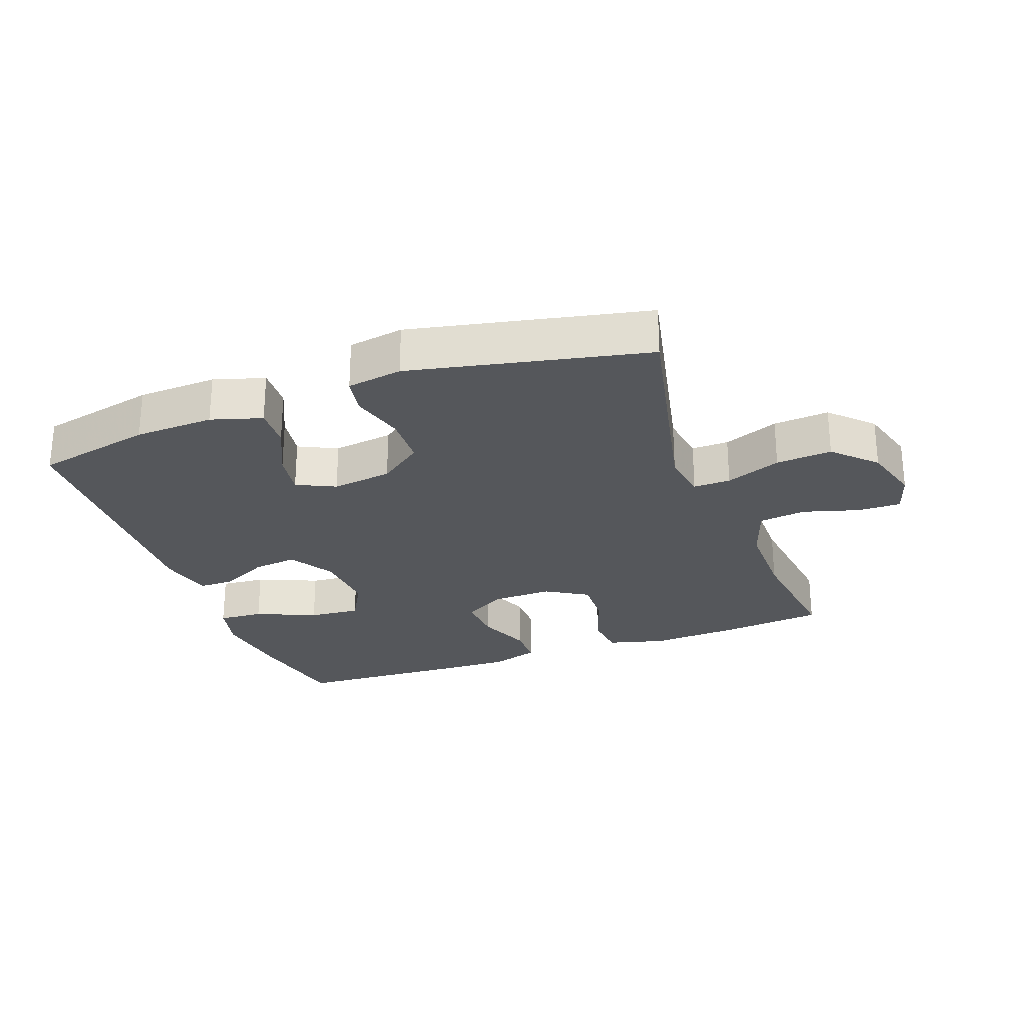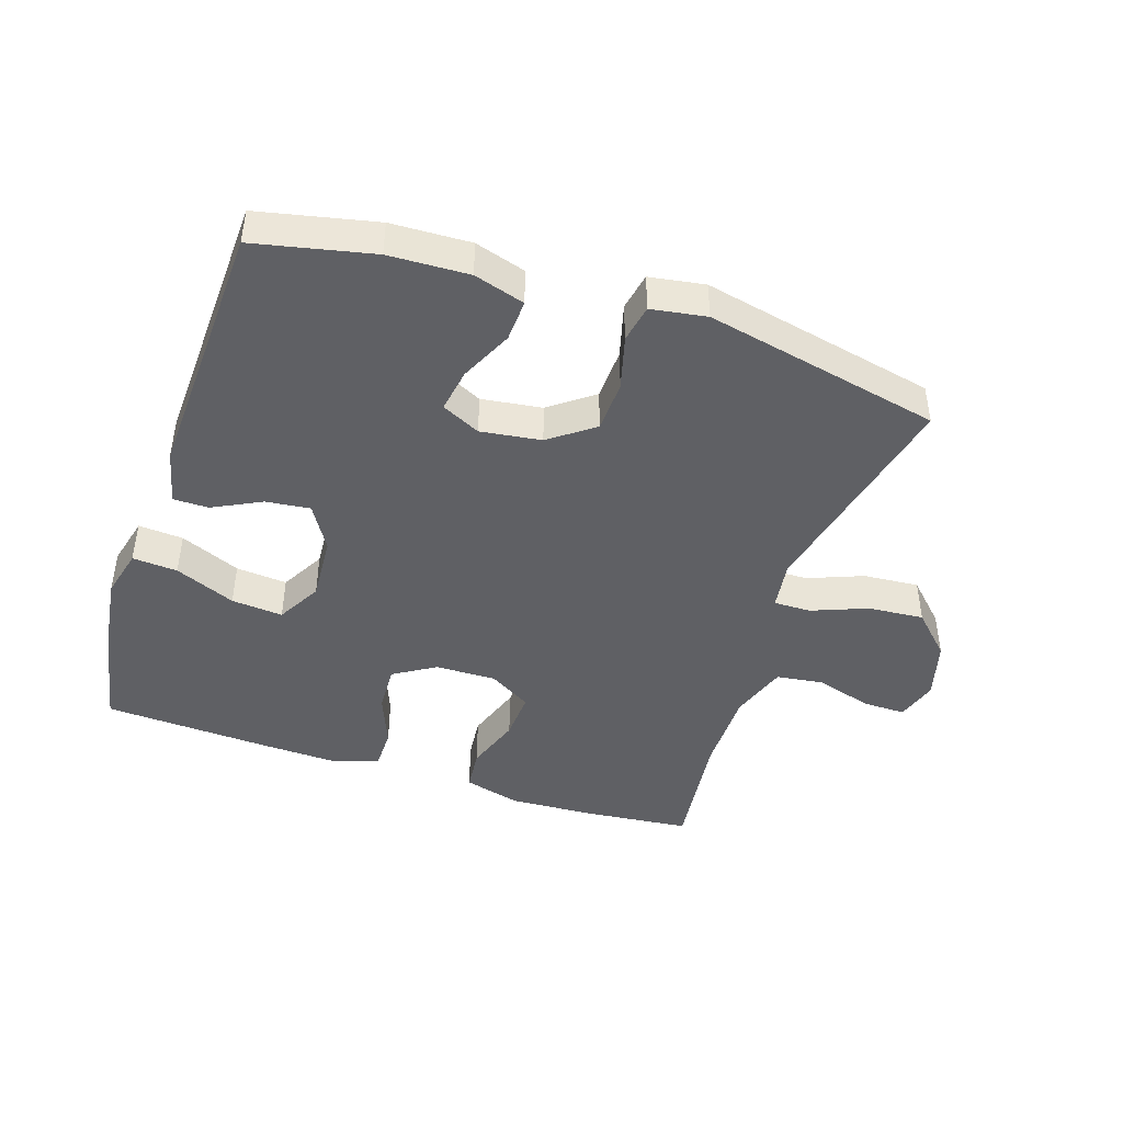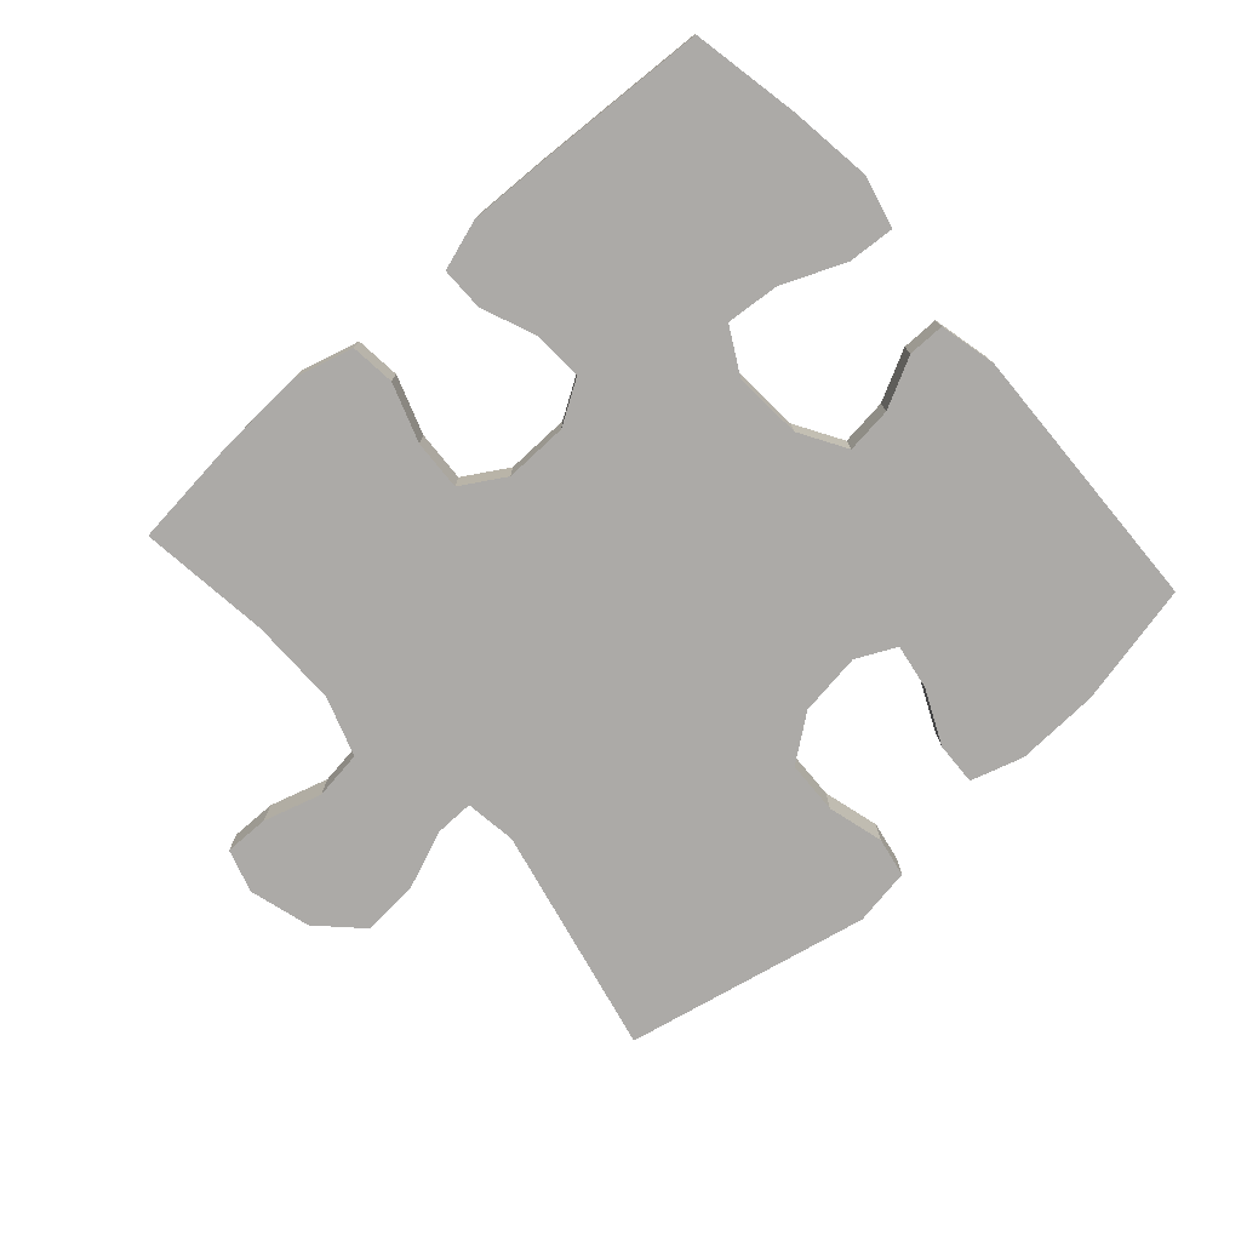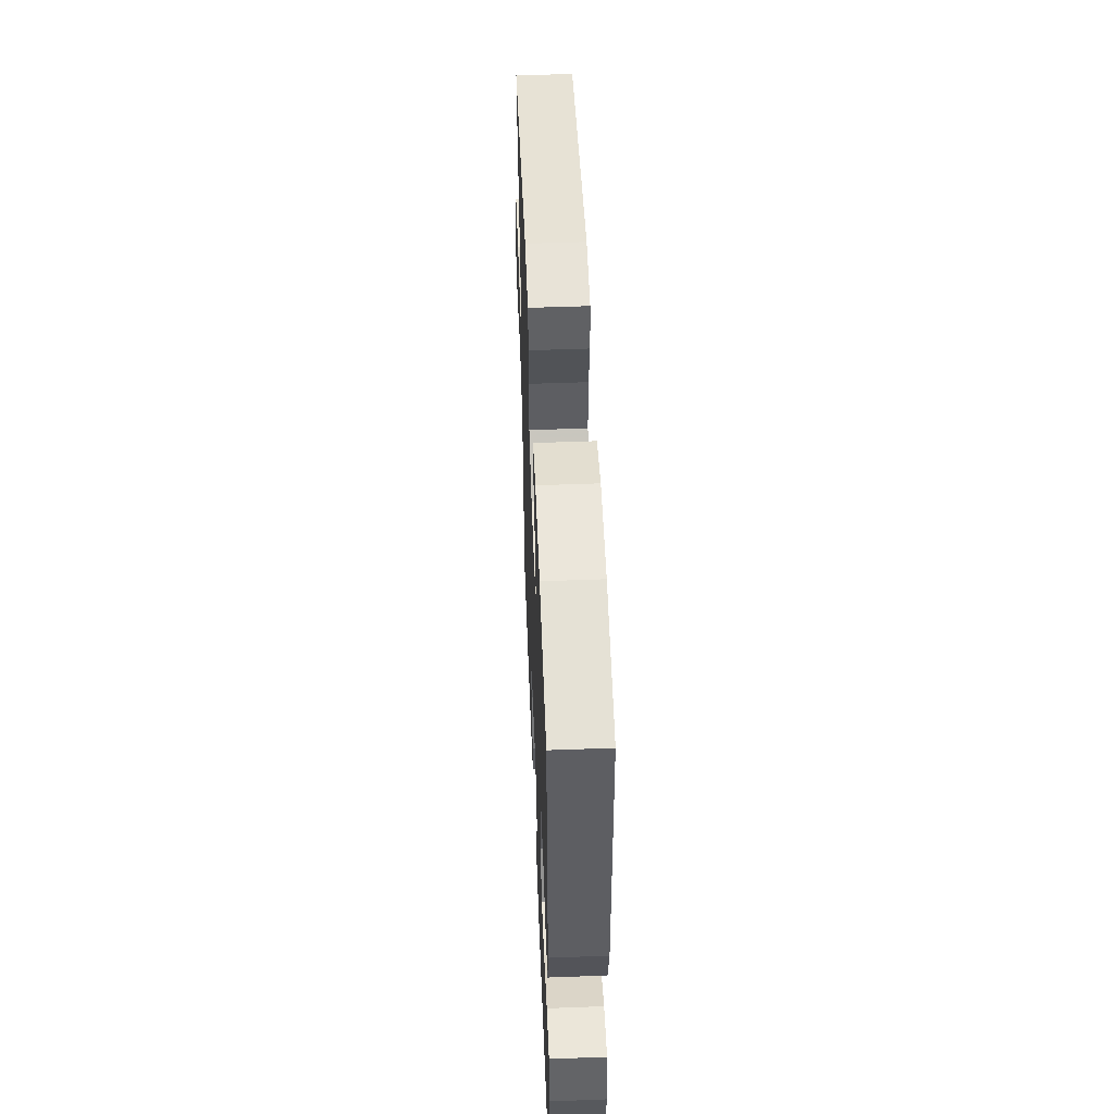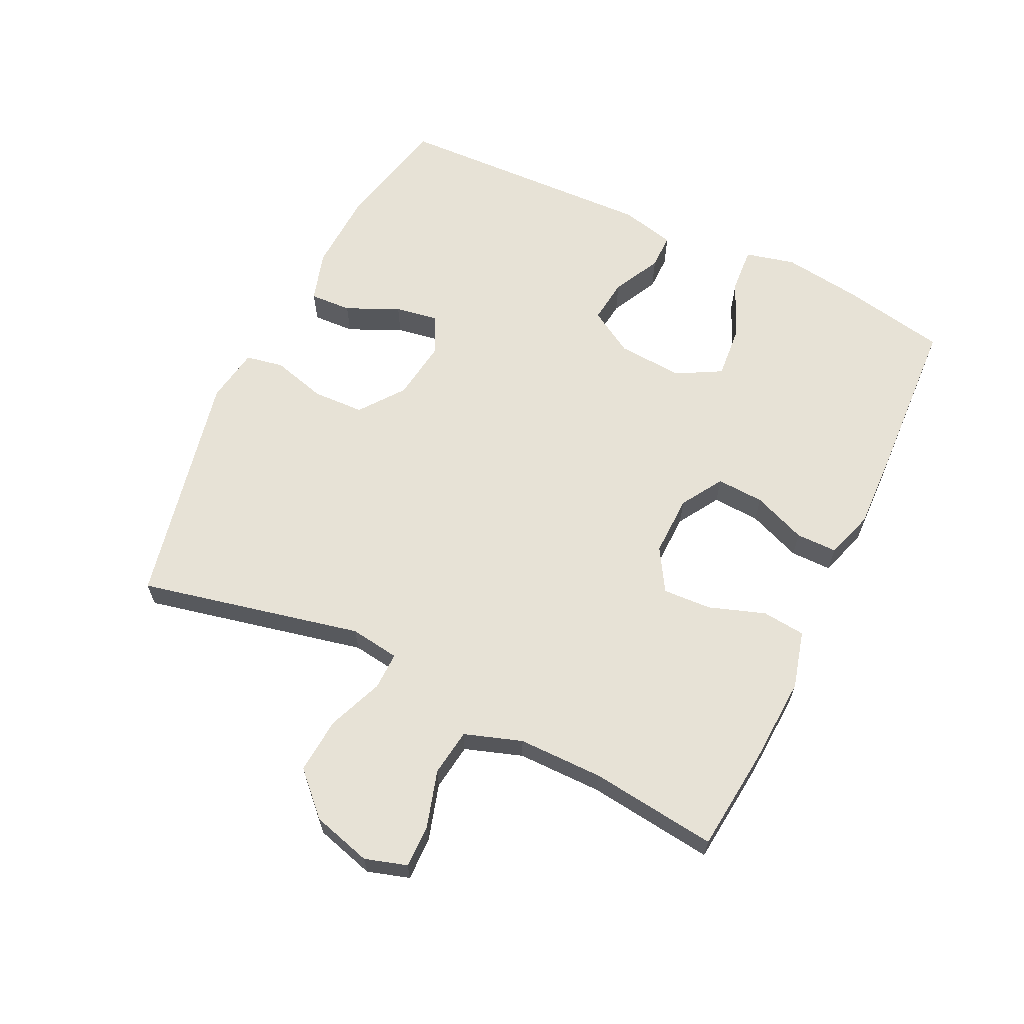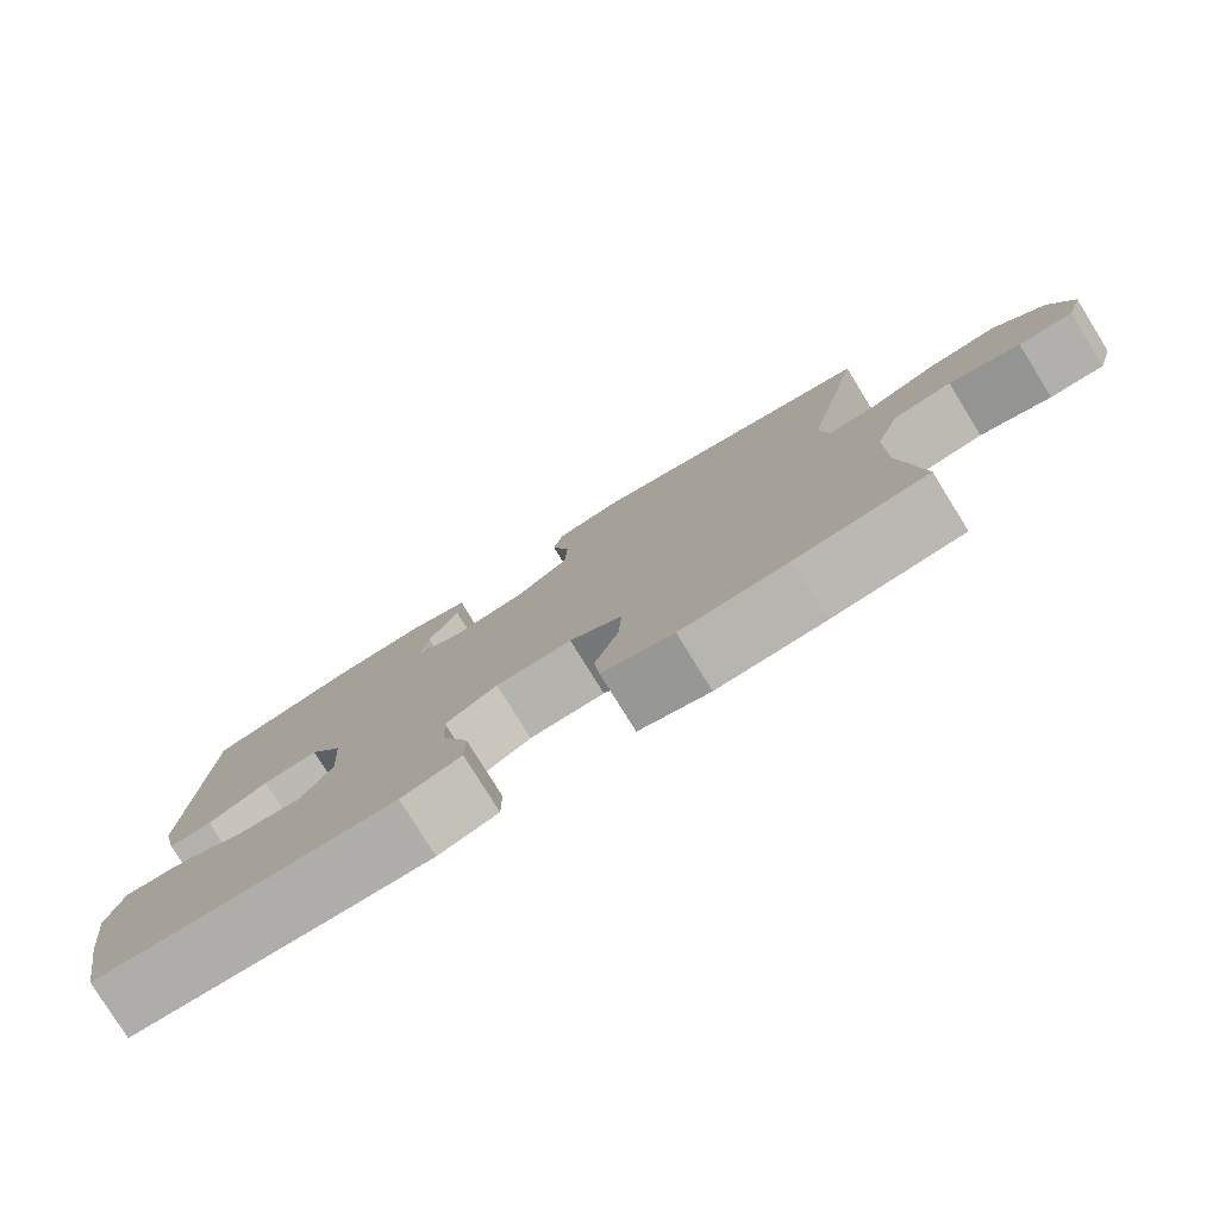
<metadata>
{"format":"obj","ext":"obj","renderer":"f3d","projection":"perspective","resolution":1024,"background":"white","views":[{"elev":-26.4,"azim":20.2,"up":"+Y"},{"elev":-44.2,"azim":-18.4,"up":"+Y"},{"elev":-76.1,"azim":-138.2,"up":"+Y"},{"elev":52.8,"azim":-92.3,"up":"+Z"},{"elev":63.5,"azim":115.7,"up":"+Y"},{"elev":-79.2,"azim":31.8,"up":"+Z"}]}
</metadata>
<code>
v -0.5 0.07 0.5
v -0.317 0.07 0.54
v -0.193 0.07 0.545
v -0.114 0.07 0.521
v -0.117 0.07 0.456
v -0.155 0.07 0.374
v -0.166 0.07 0.306
v -0.106 0.07 0.277
v -0.012 0.07 0.29
v 0.056 0.07 0.341
v 0.059 0.07 0.421
v 0.036 0.07 0.505
v 0.047 0.07 0.564
v 0.133 0.07 0.578
v 0.5 0.07 0.5
v 0.424 0.07 0.155
v 0.435 0.07 0.078
v 0.493 0.07 0.079
v 0.579 0.07 0.113
v 0.666 0.07 0.12
v 0.728 0.07 0.058
v 0.754 0.07 -0.034
v 0.734 0.07 -0.099
v 0.667 0.07 -0.098
v 0.579 0.07 -0.072
v 0.506 0.07 -0.082
v 0.476 0.07 -0.171
v 0.476 0.07 -0.303
v 0.5 0.07 -0.5
v 0.336 0.07 -0.517
v 0.202 0.07 -0.524
v 0.113 0.07 -0.5
v 0.106 0.07 -0.433
v 0.136 0.07 -0.346
v 0.14 0.07 -0.27
v 0.074 0.07 -0.23
v -0.021 0.07 -0.232
v -0.086 0.07 -0.272
v -0.082 0.07 -0.346
v -0.049 0.07 -0.429
v -0.049 0.07 -0.493
v -0.124 0.07 -0.517
v -0.242 0.07 -0.513
v -0.5 0.07 -0.5
v -0.531 0.07 -0.34
v -0.548 0.07 -0.215
v -0.529 0.07 -0.138
v -0.459 0.07 -0.143
v -0.365 0.07 -0.183
v -0.285 0.07 -0.19
v -0.247 0.07 -0.121
v -0.254 0.07 -0.019
v -0.296 0.07 0.051
v -0.365 0.07 0.043
v -0.44 0.07 0.005
v -0.495 0.07 0.005
v -0.515 0.07 0.09
v -0.5 0 0.5
v -0.317 0 0.54
v -0.193 0 0.545
v -0.114 0 0.521
v -0.117 0 0.456
v -0.155 0 0.374
v -0.166 0 0.306
v -0.106 0 0.277
v -0.012 0 0.29
v 0.056 0 0.341
v 0.059 0 0.421
v 0.036 0 0.505
v 0.047 0 0.564
v 0.133 0 0.578
v 0.5 0 0.5
v 0.424 0 0.155
v 0.435 0 0.078
v 0.493 0 0.079
v 0.579 0 0.113
v 0.666 0 0.12
v 0.728 0 0.058
v 0.754 0 -0.034
v 0.734 0 -0.099
v 0.667 0 -0.098
v 0.579 0 -0.072
v 0.506 0 -0.082
v 0.476 0 -0.171
v 0.476 0 -0.303
v 0.5 0 -0.5
v 0.336 0 -0.517
v 0.202 0 -0.524
v 0.113 0 -0.5
v 0.106 0 -0.433
v 0.136 0 -0.346
v 0.14 0 -0.27
v 0.074 0 -0.23
v -0.021 0 -0.232
v -0.086 0 -0.272
v -0.082 0 -0.346
v -0.049 0 -0.429
v -0.049 0 -0.493
v -0.124 0 -0.517
v -0.242 0 -0.513
v -0.5 0 -0.5
v -0.531 0 -0.34
v -0.548 0 -0.215
v -0.529 0 -0.138
v -0.459 0 -0.143
v -0.365 0 -0.183
v -0.285 0 -0.19
v -0.247 0 -0.121
v -0.254 0 -0.019
v -0.296 0 0.051
v -0.365 0 0.043
v -0.44 0 0.005
v -0.495 0 0.005
v -0.515 0 0.09
f 54 55 56 57
f 53 54 57 1
f 52 53 1 2
f 46 47 48 49
f 46 49 50
f 45 46 50
f 44 45 50
f 43 44 50
f 42 43 50 51
f 39 40 41 42
f 38 39 42 51
f 31 32 33 34
f 31 34 35
f 28 29 30 31
f 27 28 31 35
f 26 27 35 36
f 22 23 24 25
f 22 25 26
f 21 22 26
f 18 19 20 21
f 17 18 21 26
f 13 14 15 16
f 11 12 13 16
f 10 11 16 17
f 9 10 17 26
f 3 4 5 6
f 52 2 3 6
f 52 6 7
f 37 38 51 52
f 37 52 7 8
f 26 36 37
f 8 9 26 37
f 114 113 112 111
f 58 114 111 110
f 59 58 110 109
f 106 105 104 103
f 107 106 103
f 107 103 102
f 107 102 101
f 107 101 100
f 108 107 100 99
f 99 98 97 96
f 108 99 96 95
f 91 90 89 88
f 92 91 88
f 88 87 86 85
f 92 88 85 84
f 93 92 84 83
f 82 81 80 79
f 83 82 79
f 83 79 78
f 78 77 76 75
f 83 78 75 74
f 73 72 71 70
f 73 70 69 68
f 74 73 68 67
f 83 74 67 66
f 63 62 61 60
f 63 60 59 109
f 64 63 109
f 109 108 95 94
f 65 64 109 94
f 94 93 83
f 94 83 66 65
f 1 58 59 2
f 2 59 60 3
f 3 60 61 4
f 4 61 62 5
f 5 62 63 6
f 6 63 64 7
f 7 64 65 8
f 8 65 66 9
f 9 66 67 10
f 10 67 68 11
f 11 68 69 12
f 12 69 70 13
f 13 70 71 14
f 14 71 72 15
f 15 72 73 16
f 16 73 74 17
f 17 74 75 18
f 18 75 76 19
f 19 76 77 20
f 20 77 78 21
f 21 78 79 22
f 22 79 80 23
f 23 80 81 24
f 24 81 82 25
f 25 82 83 26
f 26 83 84 27
f 27 84 85 28
f 28 85 86 29
f 29 86 87 30
f 30 87 88 31
f 31 88 89 32
f 32 89 90 33
f 33 90 91 34
f 34 91 92 35
f 35 92 93 36
f 36 93 94 37
f 37 94 95 38
f 38 95 96 39
f 39 96 97 40
f 40 97 98 41
f 41 98 99 42
f 42 99 100 43
f 43 100 101 44
f 44 101 102 45
f 45 102 103 46
f 46 103 104 47
f 47 104 105 48
f 48 105 106 49
f 49 106 107 50
f 50 107 108 51
f 51 108 109 52
f 52 109 110 53
f 53 110 111 54
f 54 111 112 55
f 55 112 113 56
f 56 113 114 57
f 57 114 58 1

</code>
